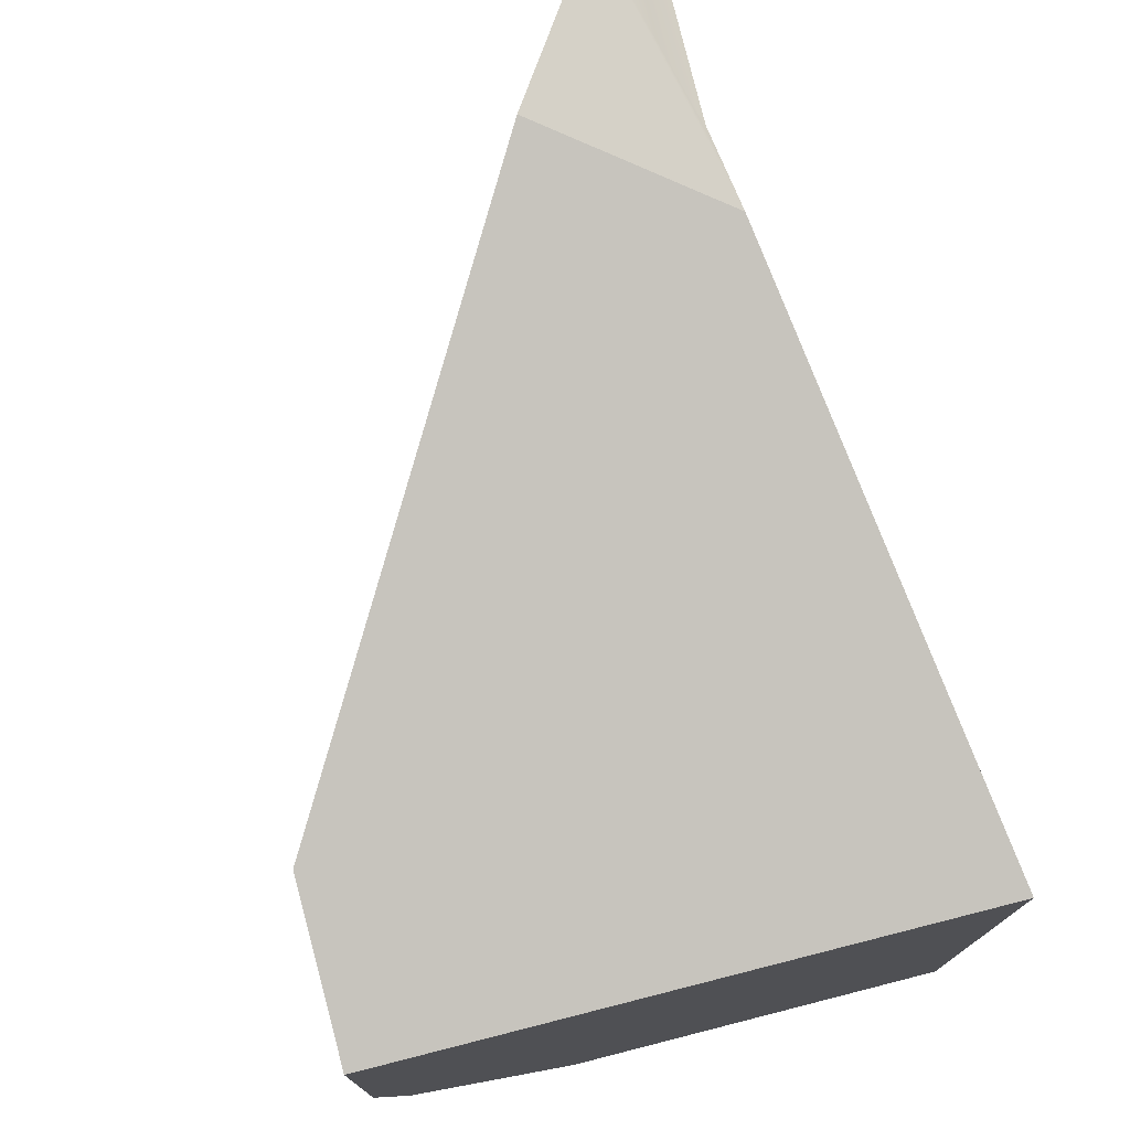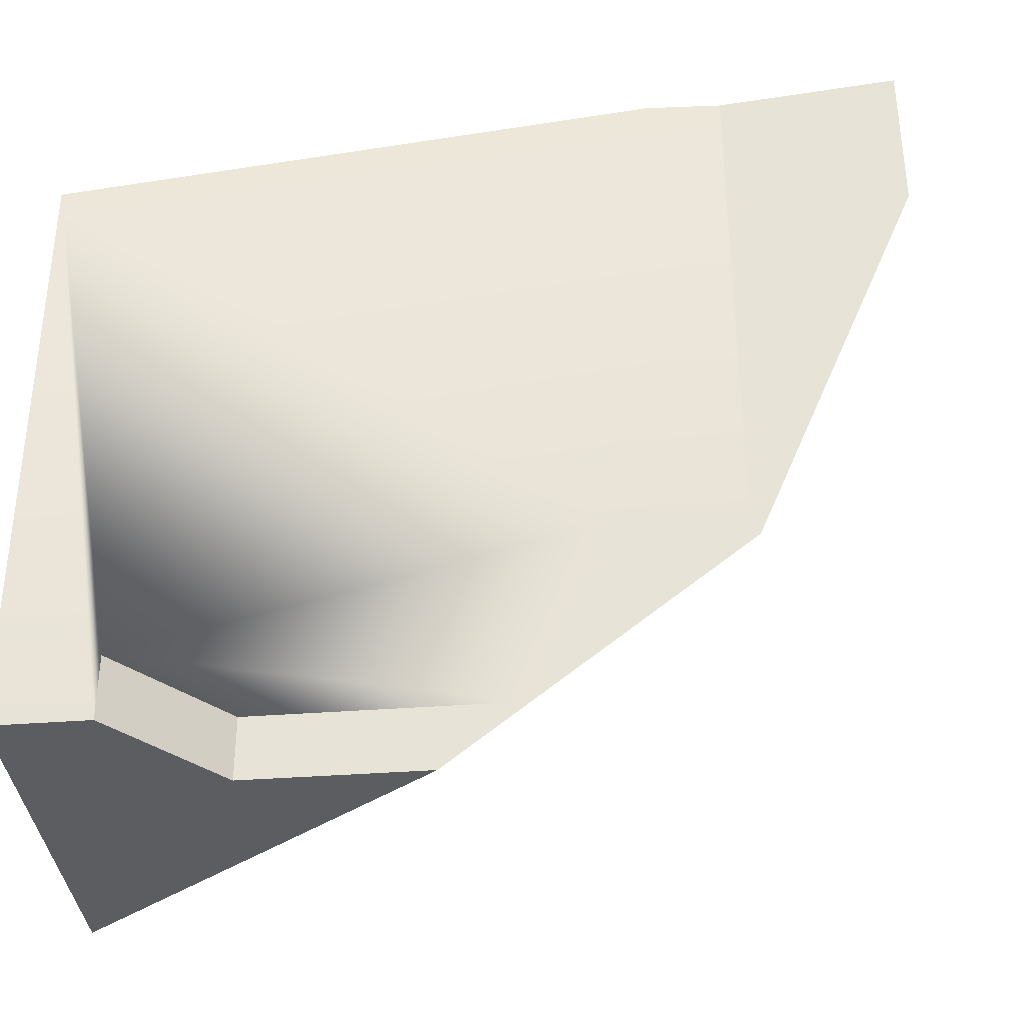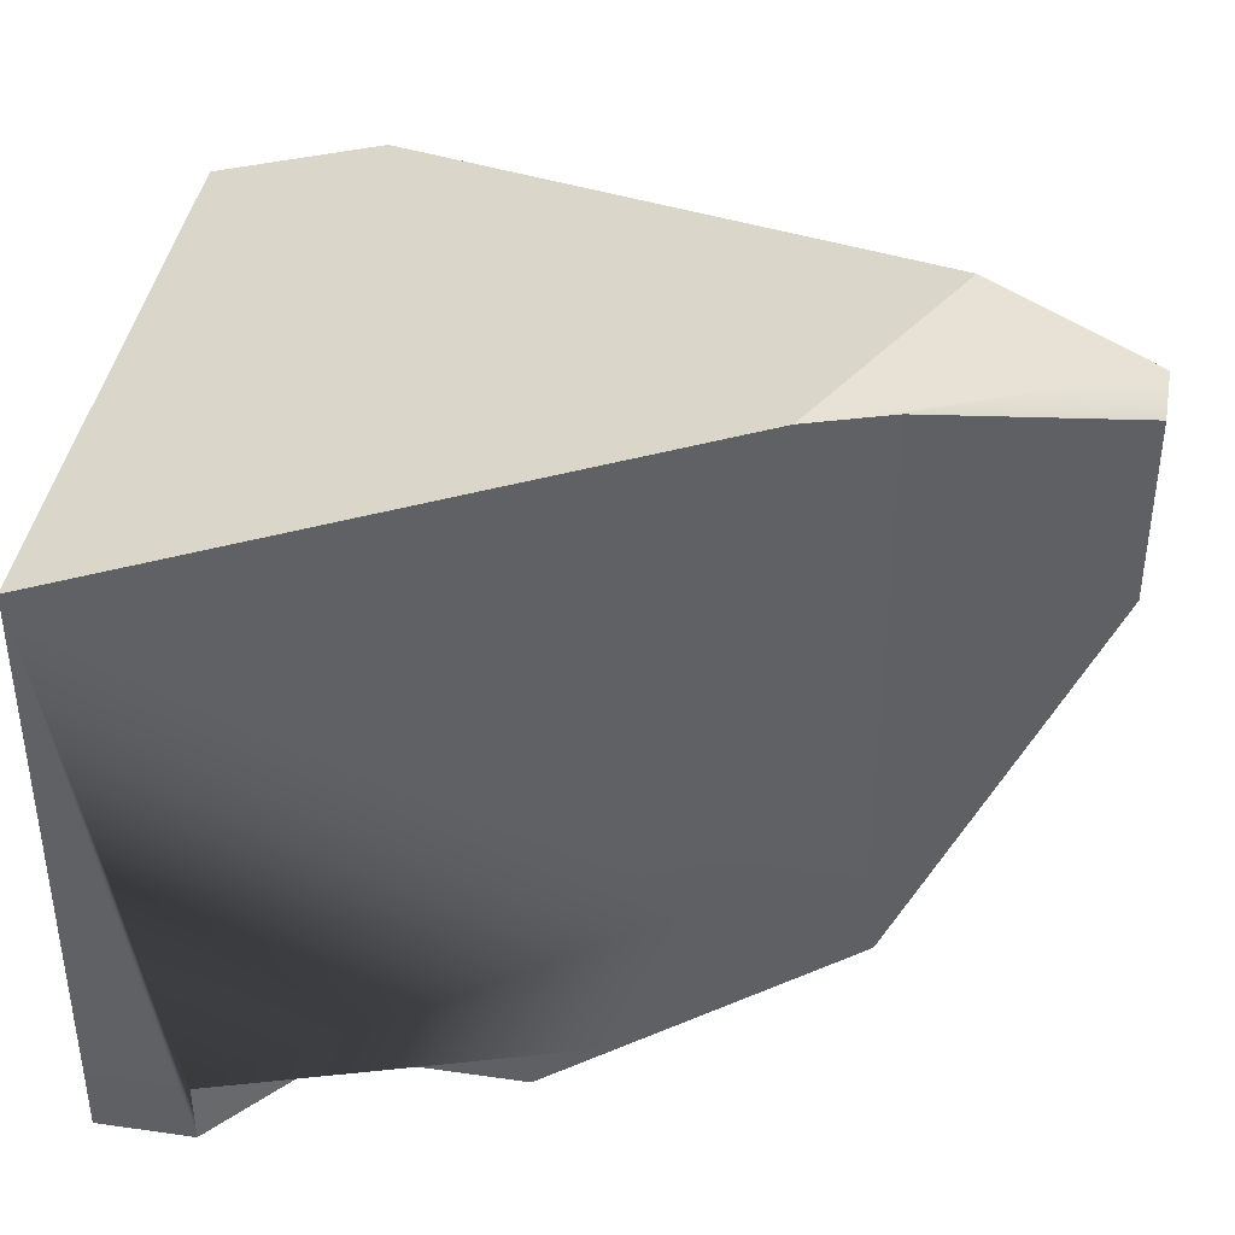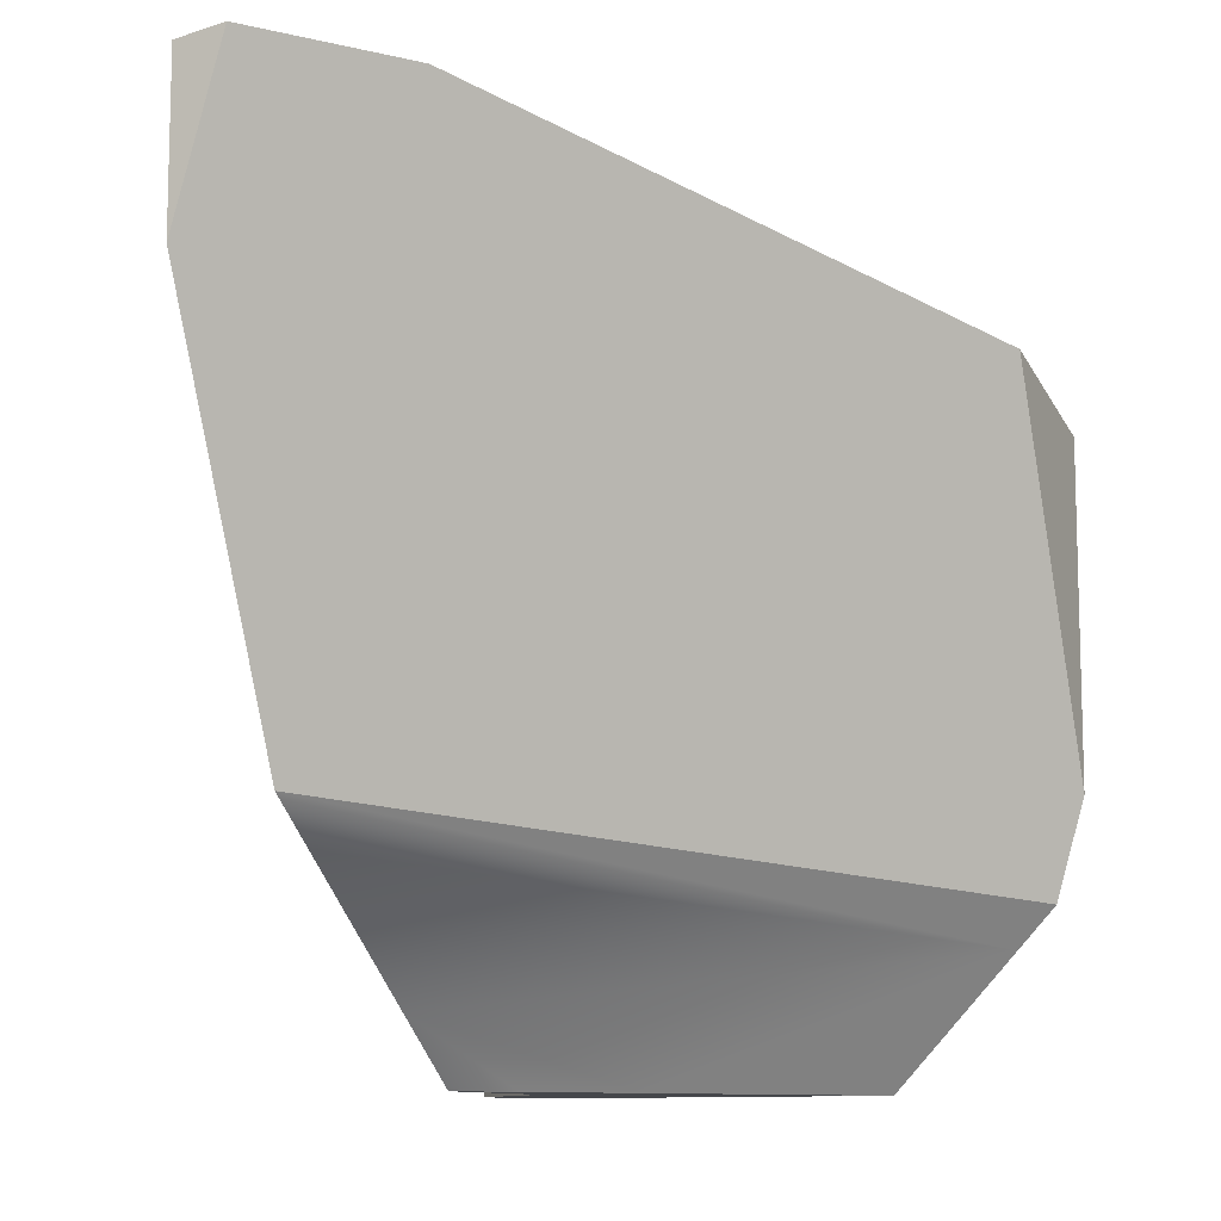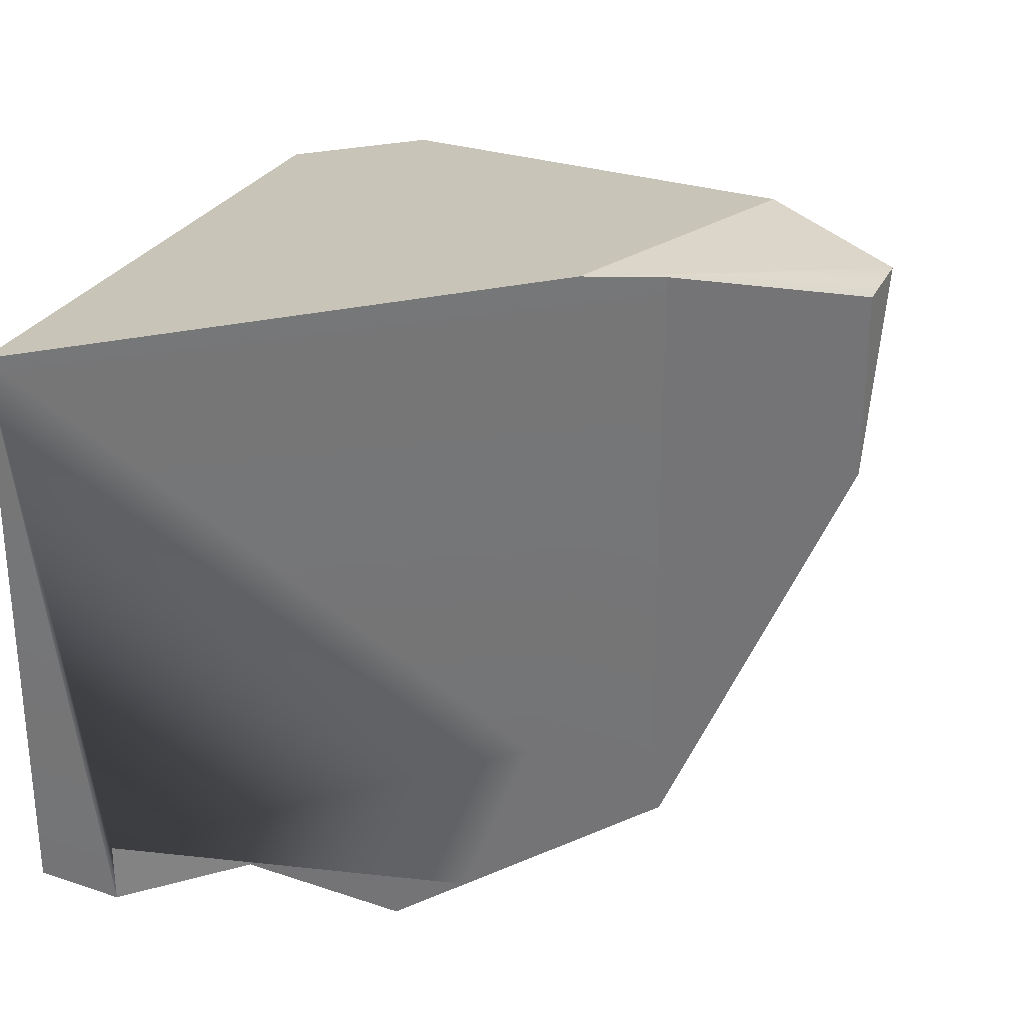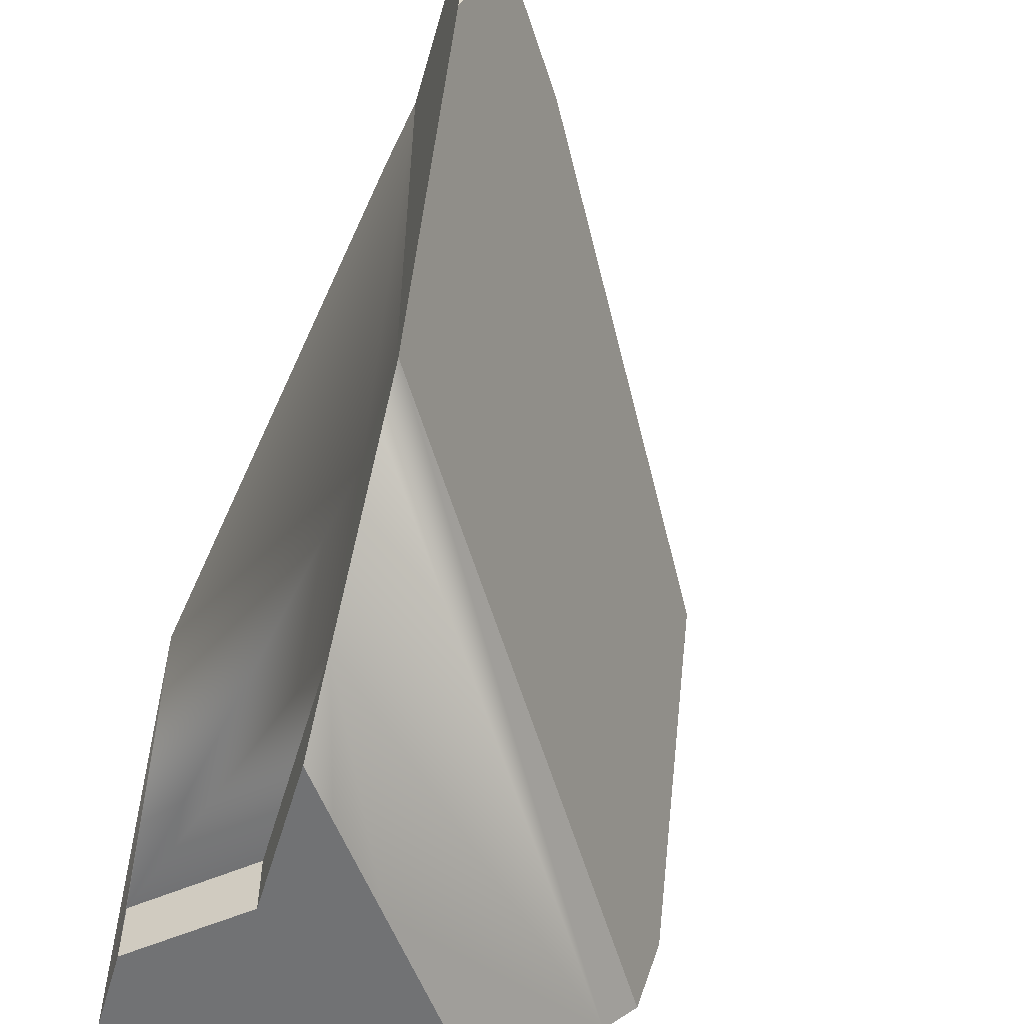
<metadata>
{"format":"obj","ext":"obj","renderer":"f3d","projection":"perspective","resolution":1024,"background":"white","views":[{"elev":75.9,"azim":-104.3,"up":"+Y"},{"elev":-36.2,"azim":5.8,"up":"+Y"},{"elev":41.0,"azim":9.9,"up":"+Y"},{"elev":-10.4,"azim":115.5,"up":"+Y"},{"elev":29.4,"azim":26.5,"up":"+Y"},{"elev":-55.5,"azim":73.6,"up":"+Y"}]}
</metadata>
<code>
g Device_Prop_Battery_01_frag_005
v -0.9018 -1.908 1.332
v 1.099 -1.908 0.71
v -0.363 -1.908 0.71
v -1.432 1.146 1.332
v 1.502 -0.8566 0.71
v -0.9018 -1.908 1.332
v 3.235 2.196 0.71
v 3.235 2.233 0.4315
v 3.235 1.277 0.71
v 2.219 2.095 0.71
v 3.235 2.196 0.71
v 2.32 2.105 0.71
v 1.099 -1.908 0.71
v 1.502 -1.591 0.71
v 1.978 -1.215 0.71
v -1.432 -0.7318 -1.904
v -0.513 1.432 -1.904
v -1.432 1.178 -1.904
v 0.3309 -2.269 0.4805
v -0.363 -2.269 0.71
v 0.6407 -2.269 0.71
v -0.2321 -2.269 0.06344
v -0.3696 -2.269 -0.03846
v -0.4203 -2.269 -0.07599
v -0.9018 -2.269 1.332
v -0.4528 -2.269 -0.1001
v -1.432 -2.269 1.332
v -1.432 -2.269 -0.8259
v -0.9018 -1.908 1.332
v -0.363 -2.269 0.71
v -0.9018 -2.269 1.332
v -0.363 -1.908 0.71
v 1.502 -0.8566 0.71
v 1.978 -1.215 0.71
v 1.502 -1.591 0.71
v 2.225 -0.8566 0.71
v 2.219 2.095 0.71
v 2.276 -0.9809 0.71
v 2.29 -0.9475 0.71
v 2.738 0.1068 0.71
v 2.32 2.105 0.71
v 2.219 2.095 0.71
v 3.235 1.277 0.71
v 3.235 2.196 0.71
v 2.219 2.095 0.71
v -1.432 1.146 1.332
v 1.794 2.043 0.7824
v 1.502 -0.8566 0.71
v -1.432 1.146 1.332
v -0.9018 -2.269 1.332
v -1.432 -2.269 1.332
v -0.9018 -1.908 1.332
v 1.099 -1.908 0.71
v 1.502 -0.8566 0.71
v 1.502 -1.591 0.71
v -0.9018 -1.908 1.332
v 2.219 2.095 0.71
v 3.235 2.233 0.4315
v 3.235 2.196 0.71
v 1.794 2.043 0.7824
v 2.43 2.227 -0.1184
v 0.9676 -2.012 0.71
v -0.363 -1.908 0.71
v 1.099 -1.908 0.71
v -0.363 -2.269 0.71
v 0.6407 -2.269 0.71
v -1.432 -2.269 1.332
v -1.432 1.16 -0.1346
v -1.432 1.146 1.332
v -1.432 -2.269 -0.8259
v -1.432 -1.529 -1.522
v -1.432 1.178 -1.904
v -1.432 -0.7318 -1.904
v -1.432 -1.298 -1.739
v 1.099 -1.908 0.71
v 0.6407 -2.269 0.71
v 0.9676 -2.012 0.71
v 0.3309 -2.269 0.4805
v -0.2321 -2.269 0.06344
v -1.432 -1.529 -1.522
v 1.978 -1.215 0.71
v -0.3696 -2.269 -0.03846
v 2.276 -0.9809 0.71
v -1.432 -1.298 -1.739
v -0.4203 -2.269 -0.07599
v -0.4528 -2.269 -0.1001
v -1.432 -2.269 -0.8259
v -1.432 1.16 -0.1346
v 1.794 2.043 0.7824
v -1.432 1.146 1.332
v -0.513 1.432 -1.904
v -1.432 1.178 -1.904
v 2.43 2.227 -0.1184
v 3.235 2.233 0.4315
v 2.738 0.1068 0.71
v 3.235 1.277 0.71
v -1.432 -1.298 -1.739
v 2.29 -0.9475 0.71
v 2.276 -0.9809 0.71
v -0.513 1.432 -1.904
v 2.43 2.227 -0.1184
v -1.432 -0.7318 -1.904
g Device_Prop_Battery_01_frag_005_0
f 3 2 1
f 6 5 4
f 9 8 7
f 12 11 10
f 15 14 13
f 18 17 16
f 21 20 19
f 22 19 20
f 23 22 20
f 23 20 24
f 25 24 20
f 24 25 26
f 25 27 26
f 27 28 26
f 31 30 29
f 32 29 30
f 35 34 33
f 36 33 34
f 33 36 37
f 34 38 36
f 39 36 38
f 39 40 36
f 36 40 41
f 42 36 41
f 41 40 43
f 44 41 43
f 47 46 45
f 46 48 45
f 51 50 49
f 50 52 49
f 55 54 53
f 53 54 56
f 59 58 57
f 58 60 57
f 61 60 58
f 64 63 62
f 63 65 62
f 65 66 62
f 69 68 67
f 68 70 67
f 71 70 68
f 72 71 68
f 73 71 72
f 74 71 73
f 77 76 75
f 76 78 75
f 78 79 75
f 79 80 75
f 80 81 75
f 82 80 79
f 83 81 80
f 84 83 80
f 85 80 82
f 86 80 85
f 87 80 86
f 90 89 88
f 89 91 88
f 91 92 88
f 93 91 89
f 96 95 94
f 95 97 94
f 98 97 95
f 99 97 98
f 97 100 94
f 100 101 94
f 102 100 97

</code>
